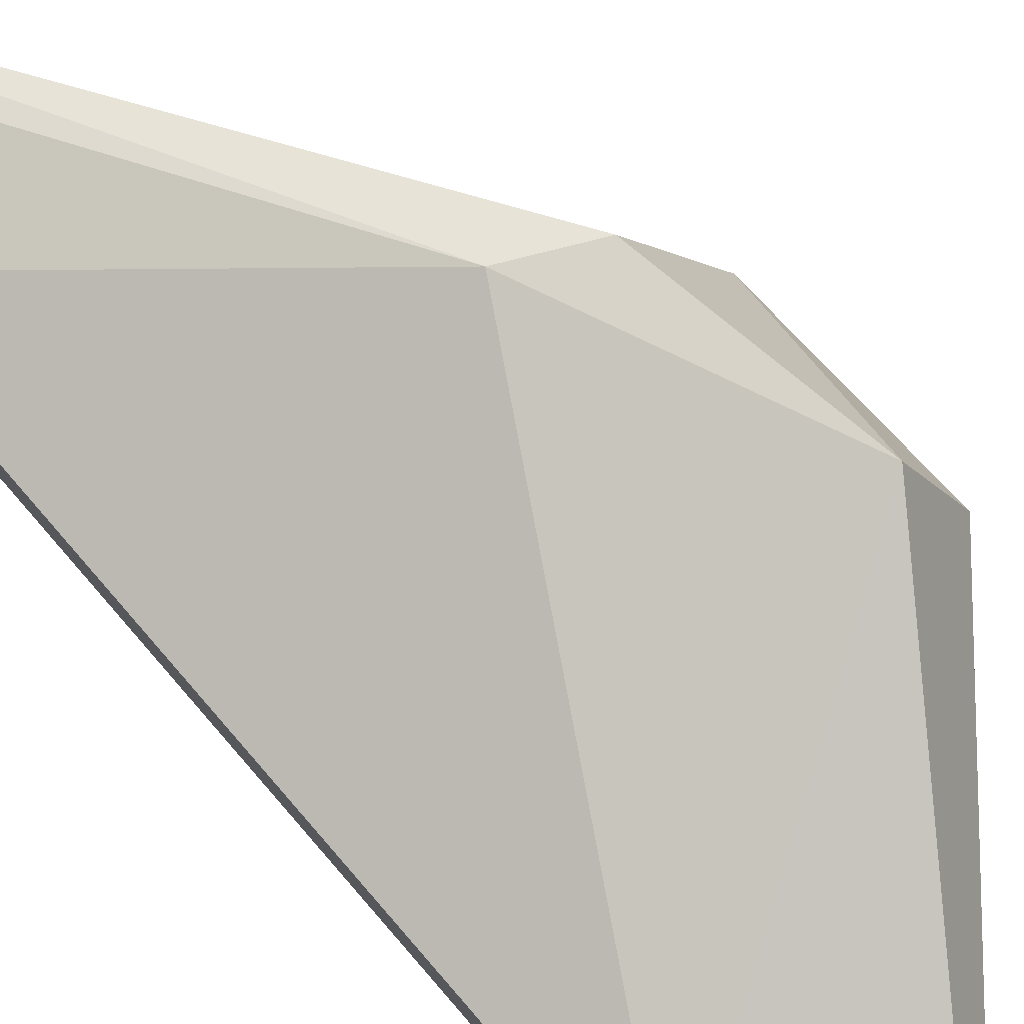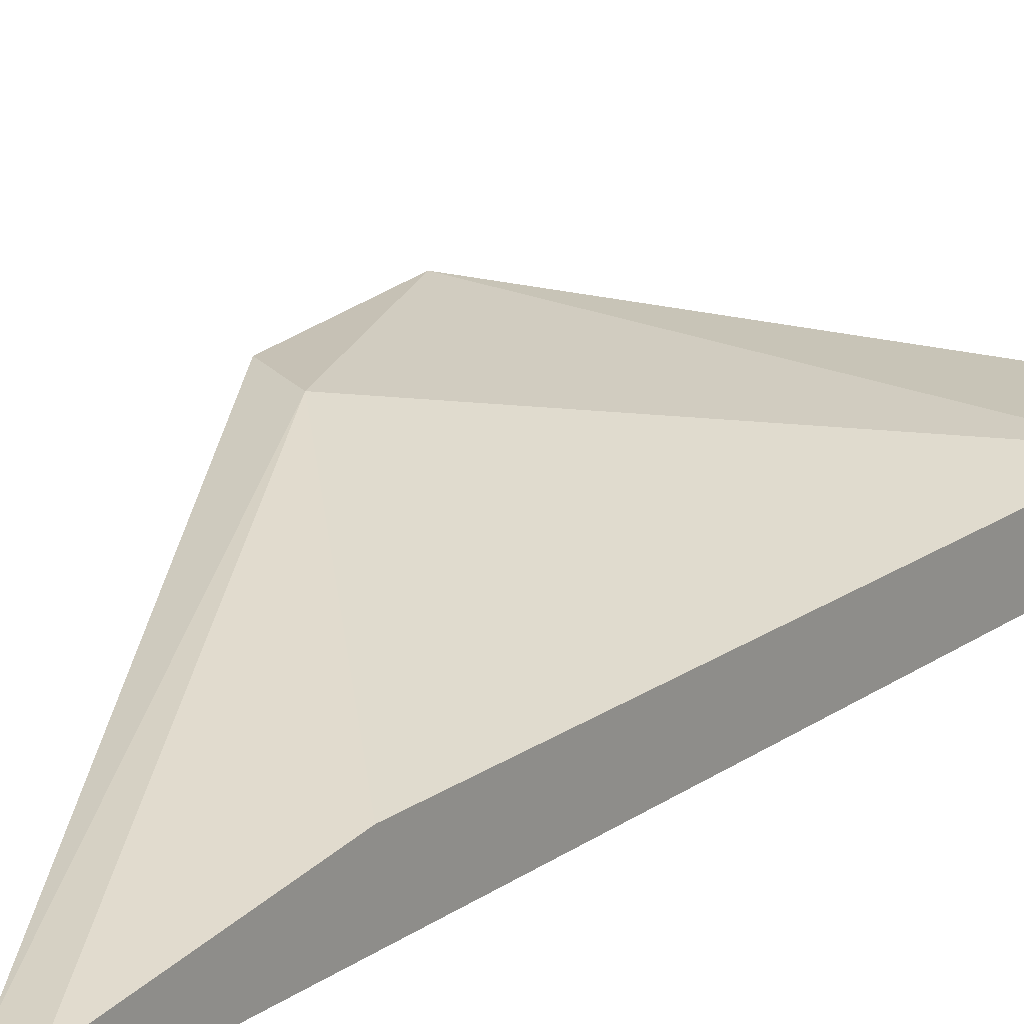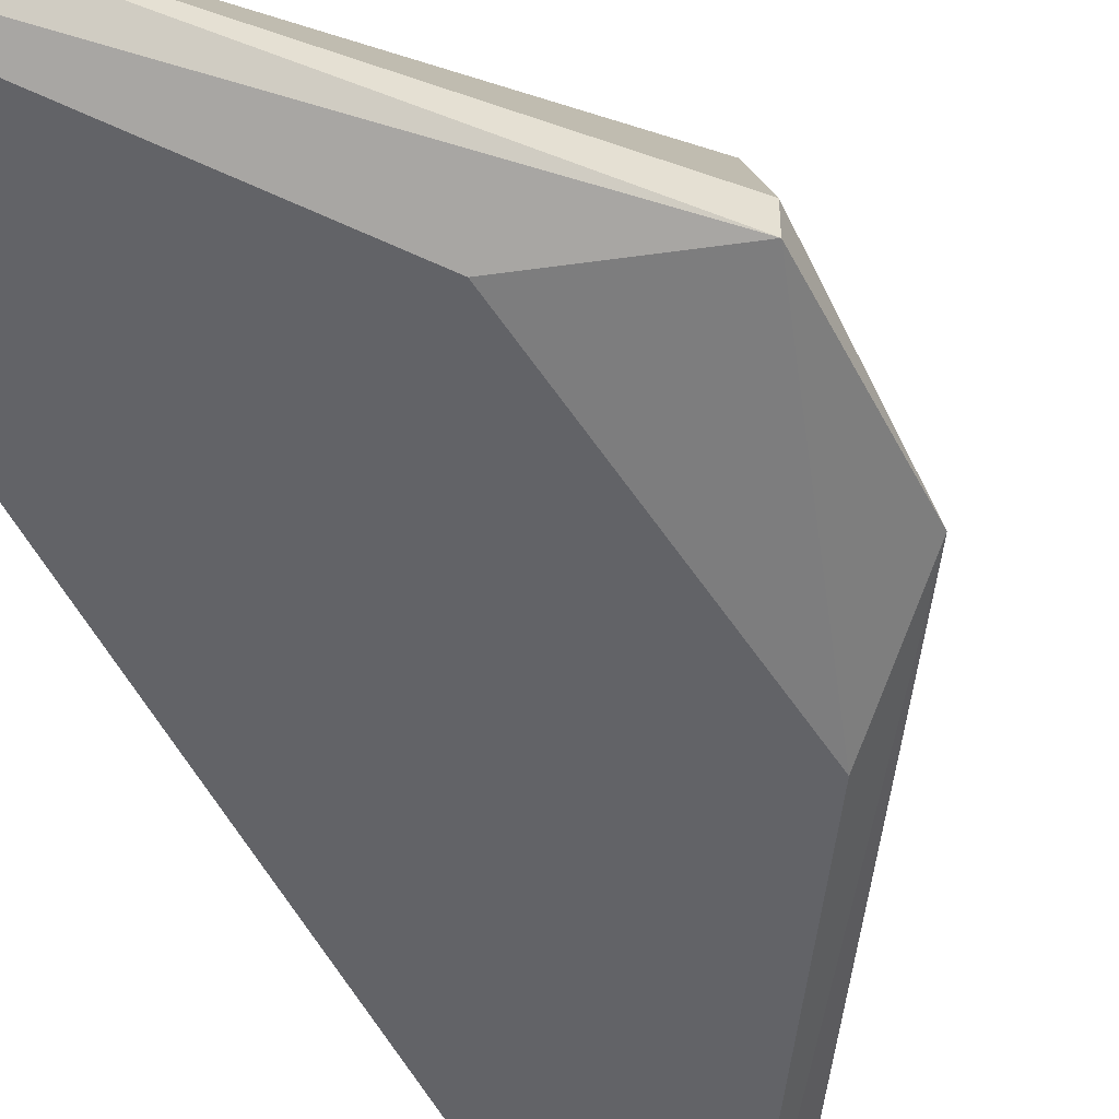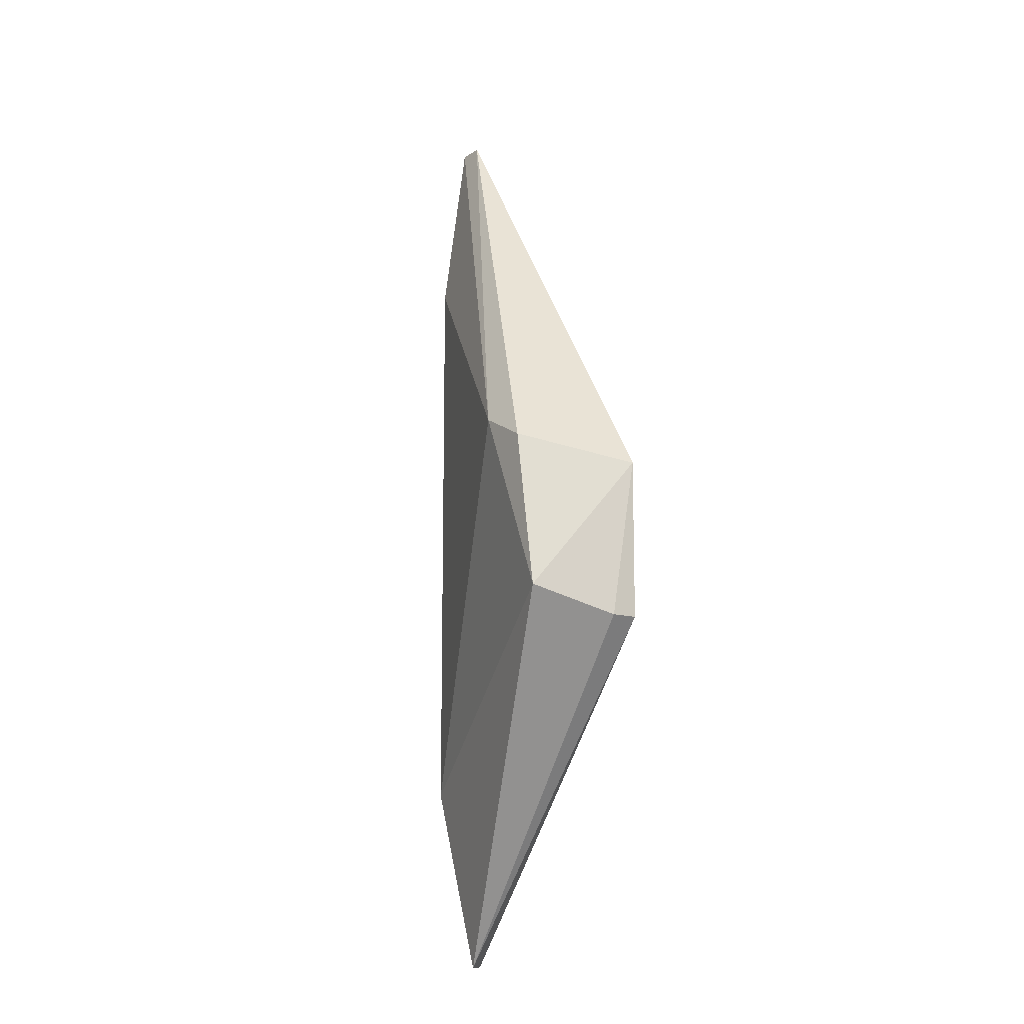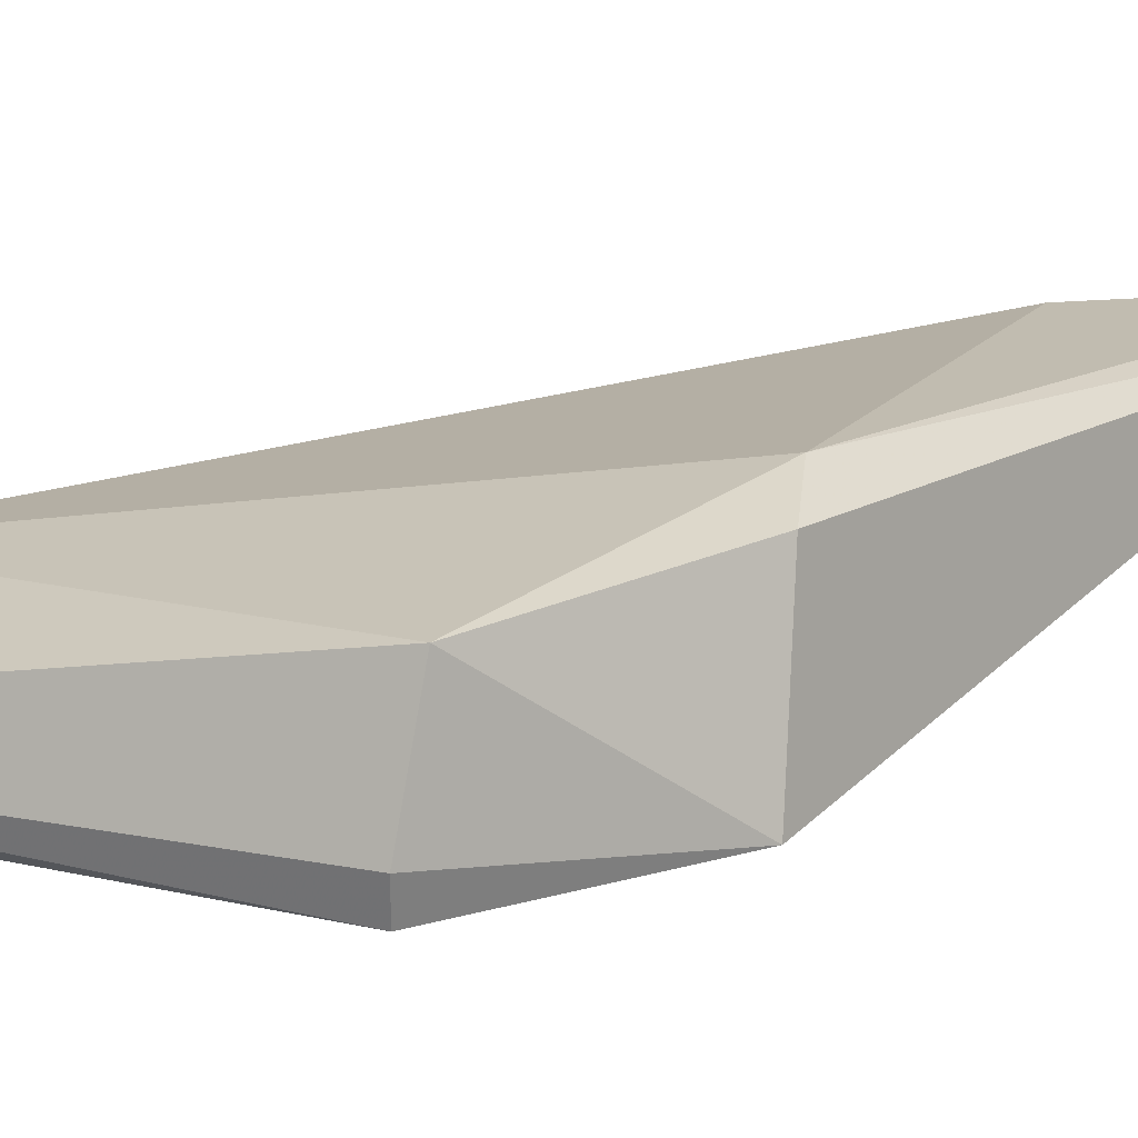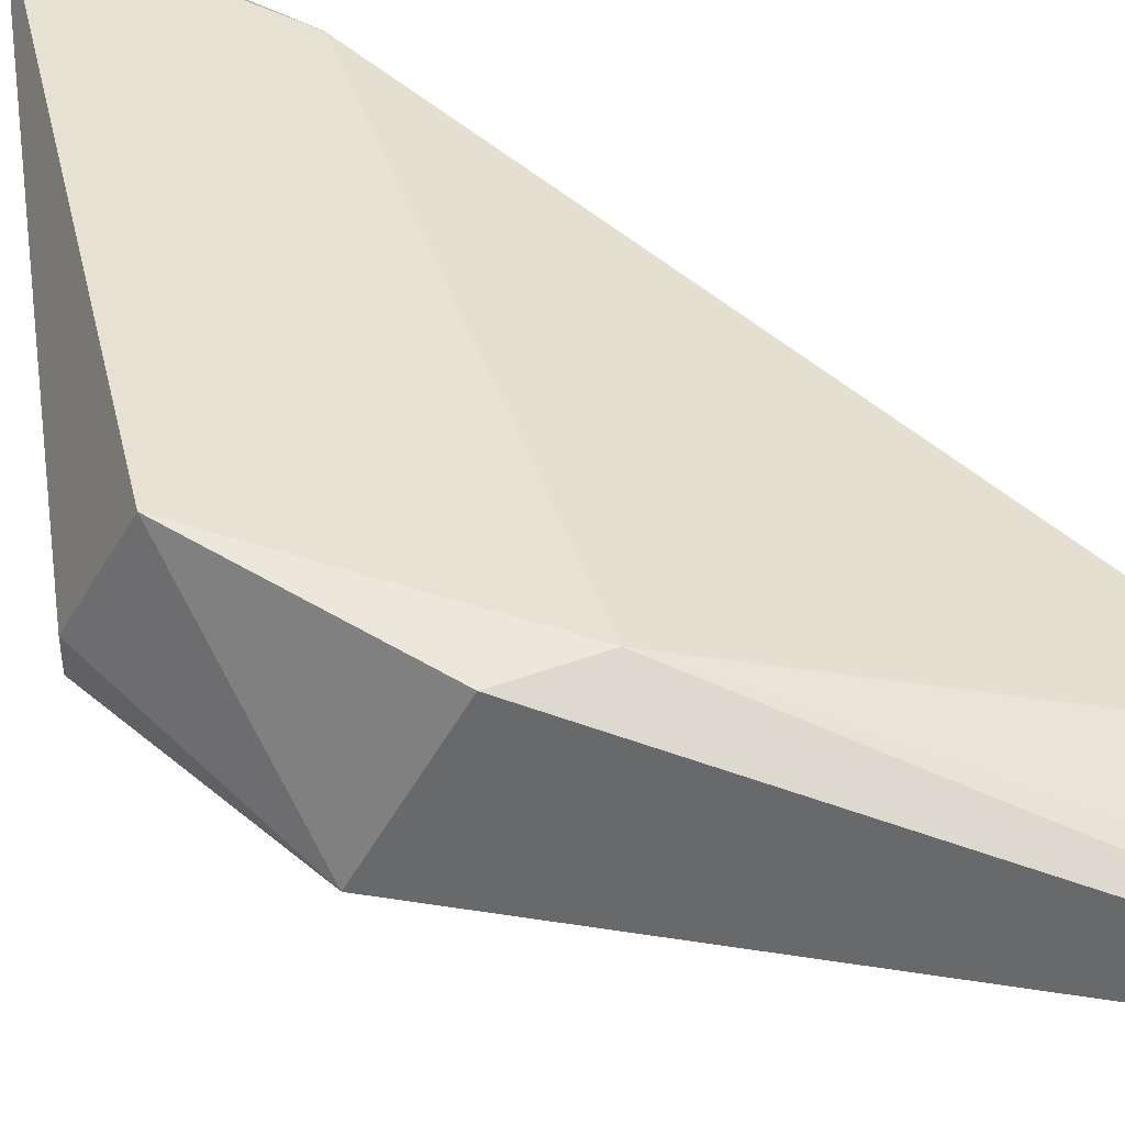
<metadata>
{"format":"obj","ext":"obj","renderer":"f3d","projection":"perspective","resolution":1024,"background":"white","views":[{"elev":76.1,"azim":139.2,"up":"+Y"},{"elev":18.8,"azim":37.6,"up":"+Y"},{"elev":-51.0,"azim":-153.8,"up":"+Y"},{"elev":-13.0,"azim":-124.5,"up":"+Z"},{"elev":31.2,"azim":-111.1,"up":"+Y"},{"elev":52.1,"azim":-47.5,"up":"+Y"}]}
</metadata>
<code>
v -0.071 0.01969 0.003368
v -0.071 0.01507 -0.005867
v -0.07285 0.01969 0.002446
v -0.07377 0.01969 -0.003096
v -0.07469 0.01691 -0.004021
v -0.07469 0.01599 0.001521
v -0.07469 0.01599 -0.004021
v -0.07192 0.01507 0.004296
v -0.06361 0.01691 0.01076
v -0.06361 0.01691 -0.009563
v -0.06361 0.01599 0.01723
v -0.06361 0.01507 0.01723
v -0.06361 0.01507 -0.01603
v -0.06453 0.01599 0.01723
v -0.06453 0.01599 -0.01603
f 15 13 7
f 14 11 1
f 11 13 10
f 1 10 4
f 11 14 12
f 13 11 12
f 8 12 6
f 4 5 6
f 12 14 6
f 1 11 9
f 11 10 9
f 10 1 9
f 13 12 2
f 12 8 2
f 14 1 3
f 1 4 3
f 6 14 3
f 4 6 3
f 10 13 15
f 4 10 15
f 5 4 15
f 8 6 7
f 6 5 7
f 13 2 7
f 2 8 7
f 5 15 7

</code>
